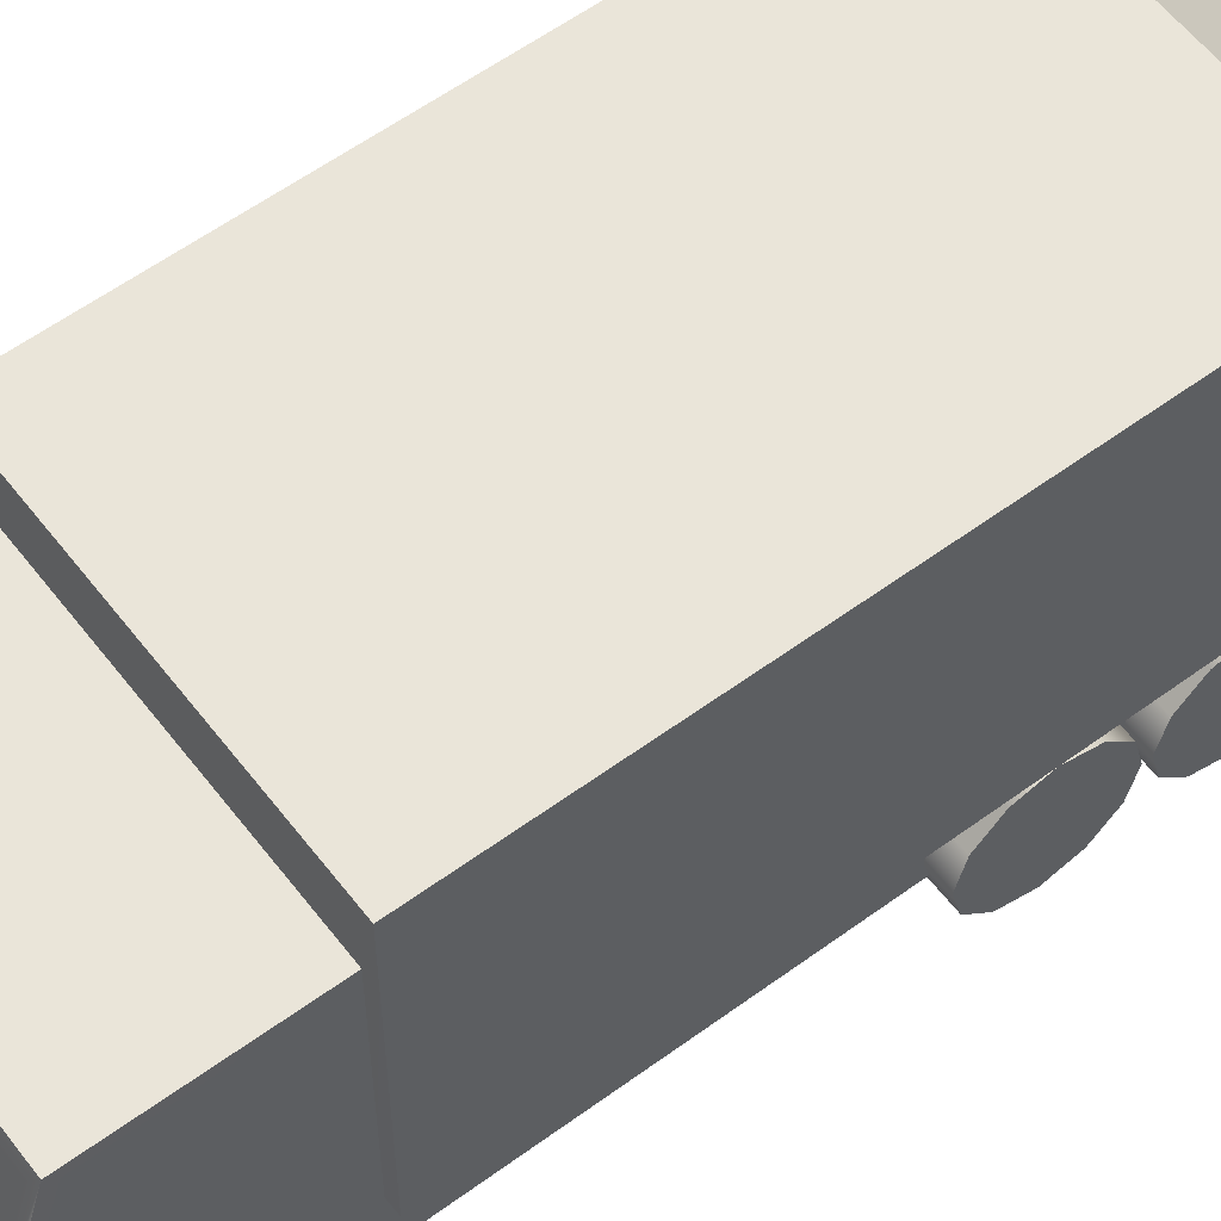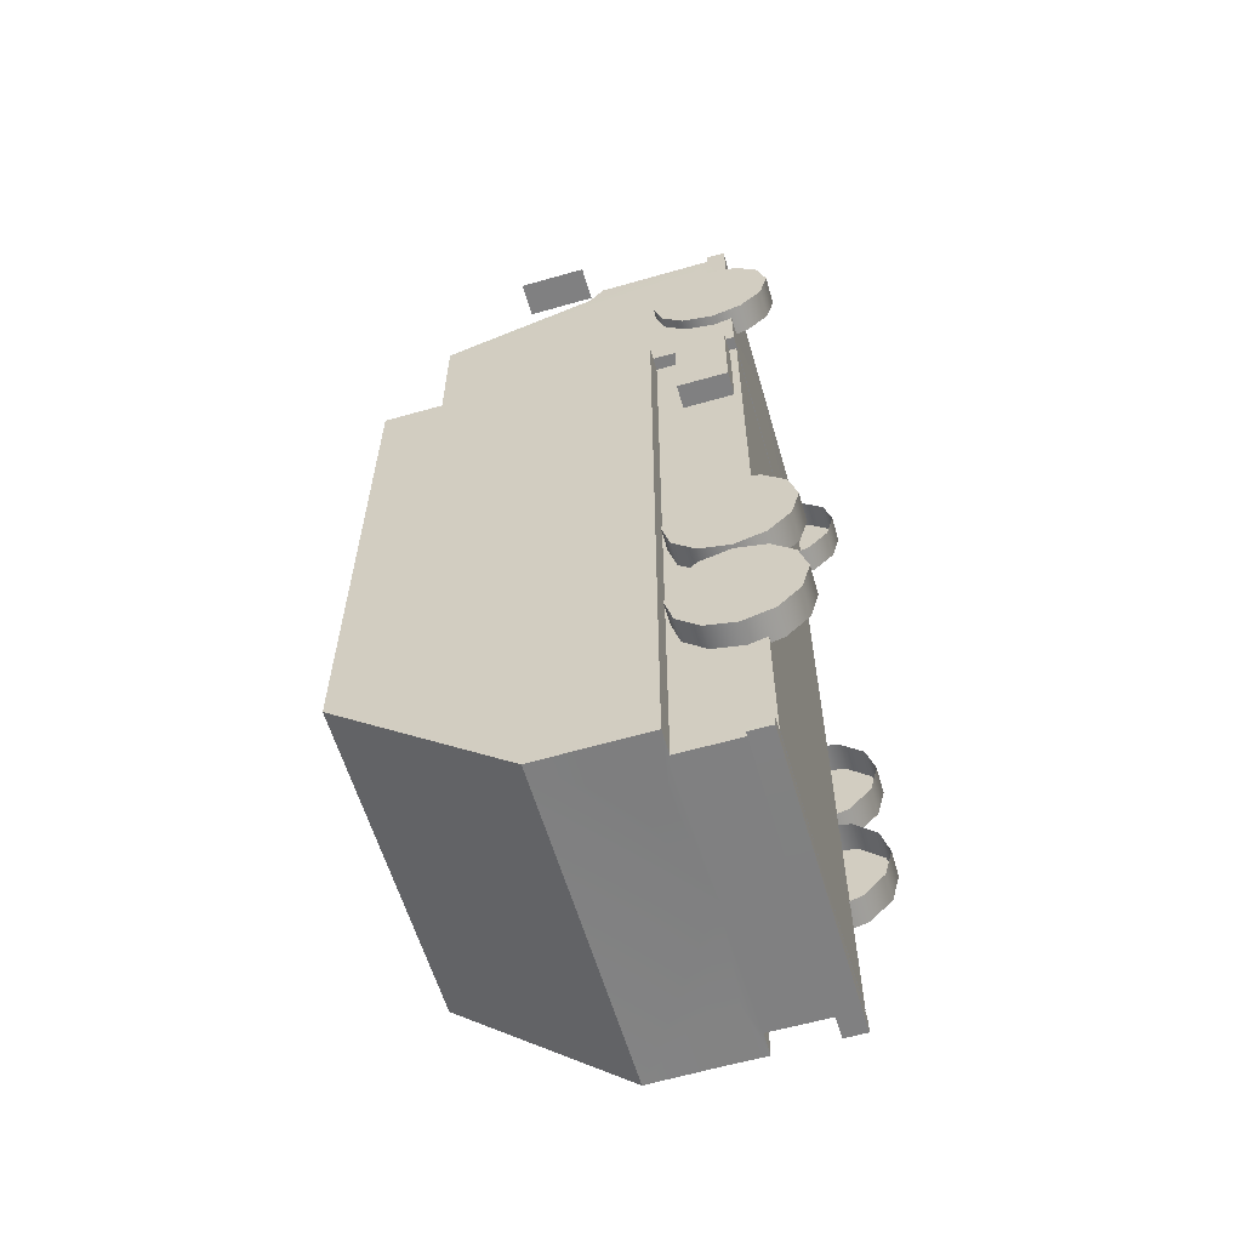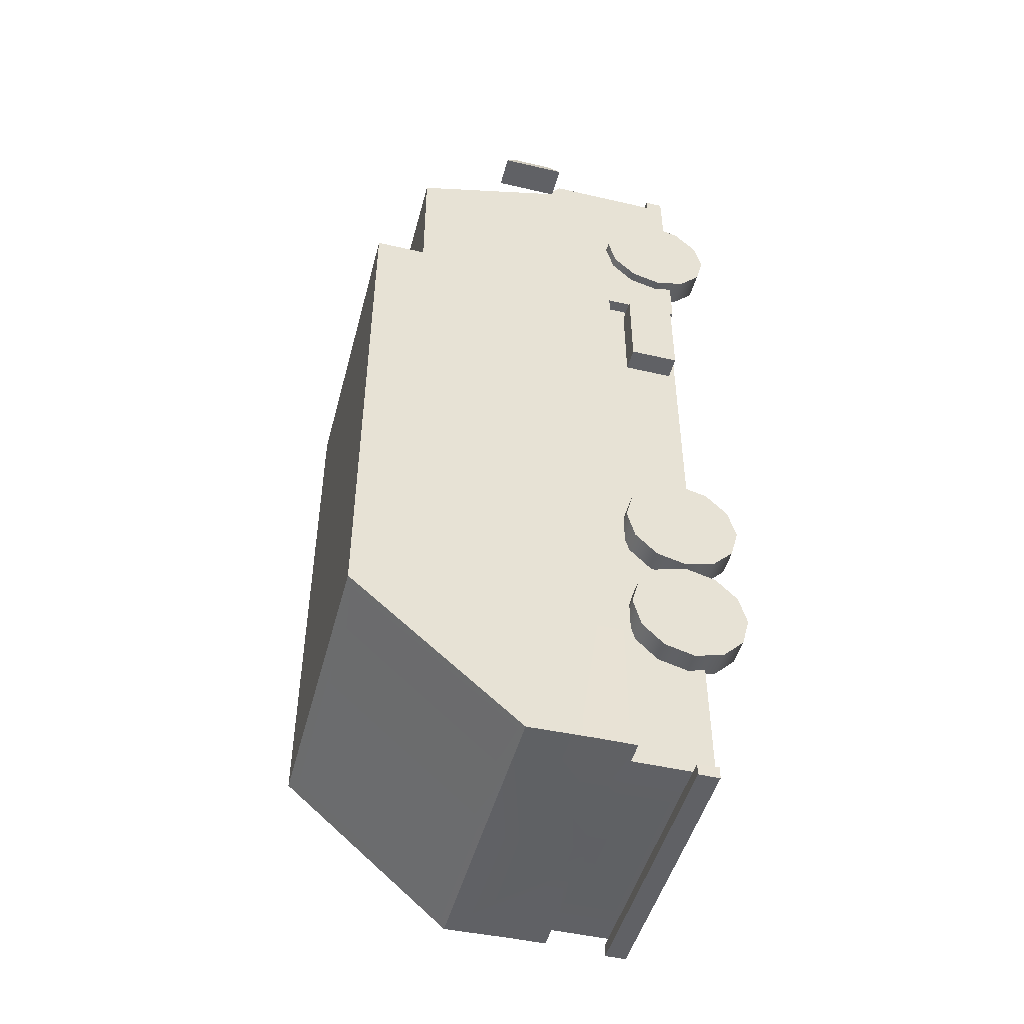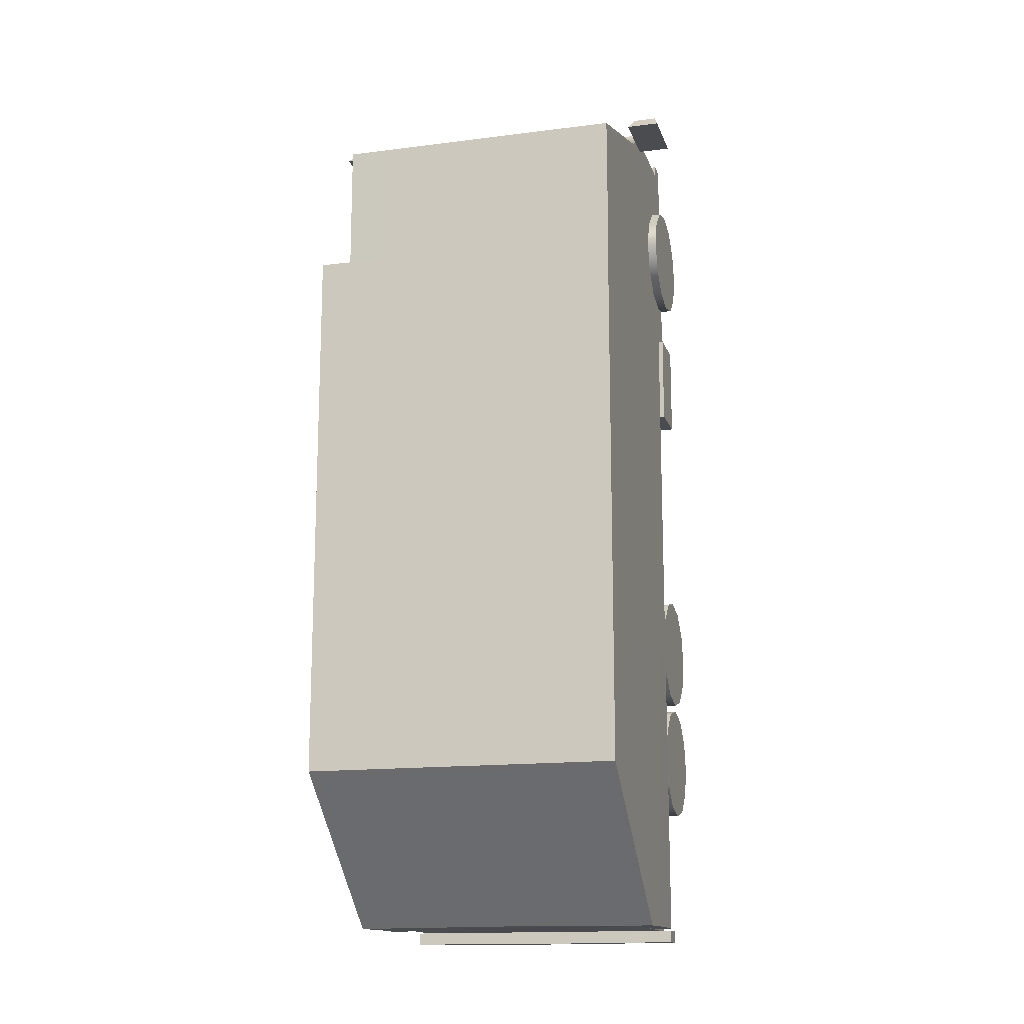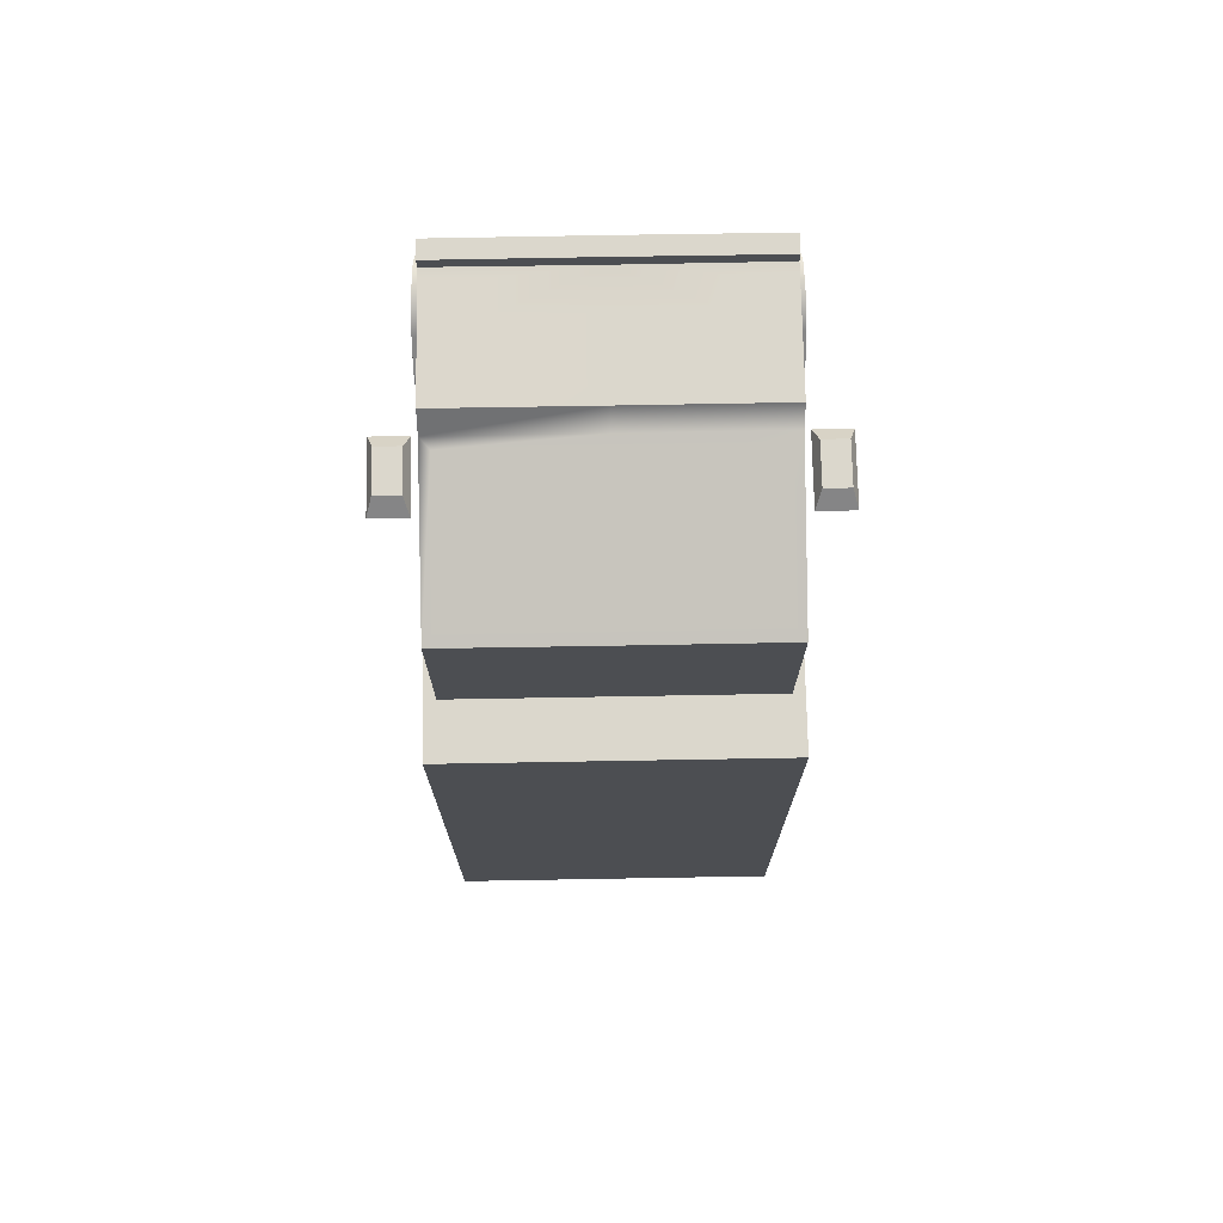
<metadata>
{"format":"obj","ext":"obj","renderer":"f3d","projection":"perspective","resolution":1024,"background":"white","views":[{"elev":58.1,"azim":52.8,"up":"+Y"},{"elev":-60.2,"azim":-73.7,"up":"+Z"},{"elev":-47.7,"azim":-104.7,"up":"+Z"},{"elev":-15.1,"azim":-164.7,"up":"+Z"},{"elev":73.1,"azim":179.0,"up":"+Z"}]}
</metadata>
<code>
o RubbishTruck_mesh_Mesh.005
v -1.192 1.032 3.696
v -1.192 0.8297 3.898
v -1.448 0.8297 3.898
v -1.448 1.032 3.696
v -1.192 0.5537 3.972
v -1.448 0.5537 3.972
v -1.192 0.2778 3.898
v -1.448 0.2778 3.898
v -1.192 0.07578 3.696
v -1.448 0.07578 3.696
v -1.192 0.001842 3.42
v -1.448 0.001842 3.42
v -1.192 0.07578 3.144
v -1.448 0.07578 3.144
v -1.192 0.2778 2.942
v -1.448 0.2778 2.942
v -1.192 0.5537 2.868
v -1.448 0.5537 2.868
v -1.192 0.8297 2.942
v -1.448 0.8297 2.942
v -1.192 1.032 3.144
v -1.448 1.032 3.144
v -1.192 1.106 3.42
v -1.448 1.106 3.42
v -1.448 0.5537 3.42
v -1.192 1.032 -0.815
v -1.192 0.8297 -0.613
v -1.448 0.8297 -0.613
v -1.448 1.032 -0.815
v -1.192 0.5537 -0.5391
v -1.448 0.5537 -0.5391
v -1.192 0.2778 -0.613
v -1.448 0.2778 -0.613
v -1.192 0.07578 -0.815
v -1.448 0.07578 -0.815
v -1.192 0.001841 -1.091
v -1.448 0.001841 -1.091
v -1.192 0.07578 -1.367
v -1.448 0.07578 -1.367
v -1.192 0.2778 -1.569
v -1.448 0.2778 -1.569
v -1.192 0.5537 -1.643
v -1.448 0.5537 -1.643
v -1.192 0.8297 -1.569
v -1.448 0.8297 -1.569
v -1.192 1.032 -1.367
v -1.448 1.032 -1.367
v -1.192 1.106 -1.091
v -1.448 1.106 -1.091
v -1.448 0.5537 -1.091
v -1.192 1.032 -1.982
v -1.192 0.8297 -1.78
v -1.448 0.8297 -1.78
v -1.448 1.032 -1.982
v -1.192 0.5537 -1.706
v -1.448 0.5537 -1.706
v -1.192 0.2778 -1.78
v -1.448 0.2778 -1.78
v -1.192 0.07578 -1.982
v -1.448 0.07578 -1.982
v -1.192 0.001841 -2.258
v -1.448 0.001841 -2.258
v -1.192 0.07578 -2.534
v -1.448 0.07578 -2.534
v -1.192 0.2778 -2.736
v -1.448 0.2778 -2.736
v -1.192 0.5537 -2.81
v -1.448 0.5537 -2.81
v -1.192 0.8297 -2.736
v -1.448 0.8297 -2.736
v -1.192 1.032 -2.534
v -1.448 1.032 -2.534
v -1.192 1.106 -2.258
v -1.448 1.106 -2.258
v -1.448 0.5537 -2.258
v 1.359 0.3923 -3.982
v 1.359 0.5957 -3.982
v 1.357 0.5965 -4.098
v 1.357 0.3968 -4.098
v -0 0.5965 -3.975
v -0 0.5965 -4.103
v -0 0.3968 -4.103
v -0 0.3879 -3.982
v -1.359 0.3923 -3.982
v -1.359 0.5957 -3.982
v -1.357 0.5965 -4.098
v -1.357 0.3968 -4.098
v 1.192 1.032 3.696
v 1.192 0.8297 3.898
v 1.448 0.8297 3.898
v 1.448 1.032 3.696
v 1.192 0.5537 3.972
v 1.448 0.5537 3.972
v 1.192 0.2778 3.898
v 1.448 0.2778 3.898
v 1.192 0.07578 3.696
v 1.448 0.07578 3.696
v 1.192 0.001842 3.42
v 1.448 0.001842 3.42
v 1.192 0.07578 3.144
v 1.448 0.07578 3.144
v 1.192 0.2778 2.942
v 1.448 0.2778 2.942
v 1.192 0.5537 2.868
v 1.448 0.5537 2.868
v 1.192 0.8297 2.942
v 1.448 0.8297 2.942
v 1.192 1.032 3.144
v 1.448 1.032 3.144
v 1.192 1.106 3.42
v 1.448 1.106 3.42
v 1.448 0.5537 3.42
v 1.192 1.032 -0.815
v 1.192 0.8297 -0.613
v 1.448 0.8297 -0.613
v 1.448 1.032 -0.815
v 1.192 0.5537 -0.5391
v 1.448 0.5537 -0.5391
v 1.192 0.2778 -0.613
v 1.448 0.2778 -0.613
v 1.192 0.07578 -0.815
v 1.448 0.07578 -0.815
v 1.192 0.001841 -1.091
v 1.448 0.001841 -1.091
v 1.192 0.07578 -1.367
v 1.448 0.07578 -1.367
v 1.192 0.2778 -1.569
v 1.448 0.2778 -1.569
v 1.192 0.5537 -1.643
v 1.448 0.5537 -1.643
v 1.192 0.8297 -1.569
v 1.448 0.8297 -1.569
v 1.192 1.032 -1.367
v 1.448 1.032 -1.367
v 1.192 1.106 -1.091
v 1.448 1.106 -1.091
v 1.448 0.5537 -1.091
v 1.192 1.032 -1.982
v 1.192 0.8297 -1.78
v 1.448 0.8297 -1.78
v 1.448 1.032 -1.982
v 1.192 0.5537 -1.706
v 1.448 0.5537 -1.706
v 1.192 0.2778 -1.78
v 1.448 0.2778 -1.78
v 1.192 0.07578 -1.982
v 1.448 0.07578 -1.982
v 1.192 0.001841 -2.258
v 1.448 0.001841 -2.258
v 1.192 0.07578 -2.534
v 1.448 0.07578 -2.534
v 1.192 0.2778 -2.736
v 1.448 0.2778 -2.736
v 1.192 0.5537 -2.81
v 1.448 0.5537 -2.81
v 1.192 0.8297 -2.736
v 1.448 0.8297 -2.736
v 1.192 1.032 -2.534
v 1.448 1.032 -2.534
v 1.192 1.106 -2.258
v 1.448 1.106 -2.258
v 1.448 0.5537 -2.258
v -1.722 2.354 4.245
v -1.675 2.23 4.369
v -1.458 2.23 4.369
v -1.411 2.354 4.245
v -1.675 1.865 4.369
v -1.458 1.865 4.369
v -1.722 1.742 4.245
v -1.411 1.742 4.245
v -1.359 0.5606 4.5
v -1.359 0.3883 4.5
v -1.357 0.3927 4.616
v -1.357 0.5614 4.616
v -1.271 1.869 4.29
v 0 1.869 4.29
v 0 3.086 3.921
v -1.271 3.086 3.921
v 0 1.637 4.493
v -1.358 1.638 4.498
v -1.359 0.932 4.5
v -0.8305 0.9317 4.493
v 0 0.9317 4.493
v 0 0.5614 4.62
v 0 0.5614 4.493
v 0 0.3927 4.62
v 0 3.203 3.884
v -1.359 3.201 3.884
v -1.358 1.777 4.321
v 0 1.775 4.318
v -0.8305 0.6482 4.493
v -1.359 0.6421 4.5
v -1.36 2.118 4.049
v -1.36 3.086 3.776
v -1.36 3.086 2.684
v -1.36 2.118 2.684
v -1.36 3.197 2.456
v -1.36 2.118 2.456
v -1.36 0.383 2.456
v -1.36 0.9323 4.221
v -1.36 0.636 4.221
v 0 0.383 2.456
v 0 0.3839 4.174
v 0 3.197 2.456
v 1.722 2.354 4.245
v 1.411 2.354 4.245
v 1.458 2.23 4.369
v 1.675 2.23 4.369
v 1.458 1.865 4.369
v 1.675 1.865 4.369
v 1.411 1.742 4.245
v 1.722 1.742 4.245
v 1.359 0.5606 4.5
v 1.357 0.5614 4.616
v 1.357 0.3927 4.616
v 1.359 0.3883 4.5
v 1.271 1.869 4.29
v 1.271 3.086 3.921
v 1.358 1.638 4.498
v 1.358 1.777 4.321
v 1.359 3.201 3.884
v 0.8305 0.6482 4.493
v 1.359 0.6421 4.5
v 1.359 0.932 4.5
v 0.8305 0.9317 4.493
v 1.36 2.118 4.049
v 1.36 2.118 2.684
v 1.36 3.086 2.684
v 1.36 3.086 3.776
v 1.36 3.197 2.456
v 1.36 2.118 2.456
v 1.36 0.9323 4.221
v 1.36 0.383 2.456
v 1.36 0.636 4.221
v -1.192 0.4525 1.471
v -1.464 0.4525 1.471
v -1.464 0.9155 1.471
v -1.192 0.9155 1.471
v -1.464 0.9155 2.345
v -1.192 0.9155 2.345
v -1.464 0.4525 2.345
v -1.192 0.4525 2.345
v 0.9614 1.236 -3.979
v 0.9614 1.52 -3.979
v 1.463 1.52 -3.986
v 1.463 1.23 -3.986
v 1.464 1.521 -3.726
v 1.464 1.224 -3.726
v 1.463 2.118 -3.997
v -0 2.118 -3.99
v -0 3.699 -2.628
v 1.463 3.699 -2.628
v 0 3.699 2.449
v 1.463 3.699 2.449
v 0 1.145 2.449
v 1.247 1.145 2.453
v 1.463 1.145 2.449
v 1.247 1.145 -2.664
v 1.247 1.145 -3.982
v 1.463 1.145 -3.986
v -0 1.145 -3.982
v 1.247 0.3879 -3.982
v -0 0.3879 -3.982
v 1.247 0.3879 -2.664
v -0 0.3879 -2.664
v 0 0.3879 2.456
v 1.247 0.3879 2.456
v -0.9614 1.236 -3.979
v -1.463 1.23 -3.986
v -1.463 1.52 -3.986
v -0.9614 1.52 -3.979
v -1.464 1.224 -3.726
v -1.464 1.521 -3.726
v -1.463 2.118 -3.997
v -1.463 3.699 -2.628
v -1.463 3.699 2.449
v -1.247 1.145 2.453
v -1.463 1.145 2.449
v -1.247 1.145 -2.664
v -1.463 1.145 -3.986
v -1.247 1.145 -3.982
v -1.247 0.3879 -3.982
v -1.247 0.3879 -2.664
v -1.247 0.3879 2.456
v 1.275 2.219 -3.909
v -0 2.219 -3.903
v -0 3.597 -2.716
v 1.275 3.597 -2.716
v -1.275 2.219 -3.909
v -1.275 3.597 -2.716
f 1 4 3 2
f 2 3 6 5
f 5 6 8 7
f 7 8 10 9
f 9 10 12 11
f 11 12 14 13
f 13 14 16 15
f 15 16 18 17
f 17 18 20 19
f 19 20 22 21
f 21 22 24 23
f 23 24 4 1
f 4 25 3
f 3 25 6
f 6 25 8
f 8 25 10
f 10 25 12
f 12 25 14
f 14 25 16
f 16 25 18
f 18 25 20
f 20 25 22
f 22 25 24
f 24 25 4
f 26 29 28 27
f 27 28 31 30
f 30 31 33 32
f 32 33 35 34
f 34 35 37 36
f 36 37 39 38
f 38 39 41 40
f 40 41 43 42
f 42 43 45 44
f 44 45 47 46
f 46 47 49 48
f 48 49 29 26
f 29 50 28
f 28 50 31
f 31 50 33
f 33 50 35
f 35 50 37
f 37 50 39
f 39 50 41
f 41 50 43
f 43 50 45
f 45 50 47
f 47 50 49
f 49 50 29
f 51 54 53 52
f 52 53 56 55
f 55 56 58 57
f 57 58 60 59
f 59 60 62 61
f 61 62 64 63
f 63 64 66 65
f 65 66 68 67
f 67 68 70 69
f 69 70 72 71
f 71 72 74 73
f 73 74 54 51
f 54 75 53
f 53 75 56
f 56 75 58
f 58 75 60
f 60 75 62
f 62 75 64
f 64 75 66
f 66 75 68
f 68 75 70
f 70 75 72
f 72 75 74
f 74 75 54
f 77 76 79 78
f 81 80 77 78
f 82 81 78 79
f 82 79 76
f 82 76 83
f 85 86 87 84
f 81 86 85 80
f 82 87 86 81
f 82 84 87
f 82 83 84
f 88 89 90 91
f 89 92 93 90
f 92 94 95 93
f 94 96 97 95
f 96 98 99 97
f 98 100 101 99
f 100 102 103 101
f 102 104 105 103
f 104 106 107 105
f 106 108 109 107
f 108 110 111 109
f 110 88 91 111
f 91 90 112
f 90 93 112
f 93 95 112
f 95 97 112
f 97 99 112
f 99 101 112
f 101 103 112
f 103 105 112
f 105 107 112
f 107 109 112
f 109 111 112
f 111 91 112
f 113 114 115 116
f 114 117 118 115
f 117 119 120 118
f 119 121 122 120
f 121 123 124 122
f 123 125 126 124
f 125 127 128 126
f 127 129 130 128
f 129 131 132 130
f 131 133 134 132
f 133 135 136 134
f 135 113 116 136
f 116 115 137
f 115 118 137
f 118 120 137
f 120 122 137
f 122 124 137
f 124 126 137
f 126 128 137
f 128 130 137
f 130 132 137
f 132 134 137
f 134 136 137
f 136 116 137
f 138 139 140 141
f 139 142 143 140
f 142 144 145 143
f 144 146 147 145
f 146 148 149 147
f 148 150 151 149
f 150 152 153 151
f 152 154 155 153
f 154 156 157 155
f 156 158 159 157
f 158 160 161 159
f 160 138 141 161
f 141 140 162
f 140 143 162
f 143 145 162
f 145 147 162
f 147 149 162
f 149 151 162
f 151 153 162
f 153 155 162
f 155 157 162
f 157 159 162
f 159 161 162
f 161 141 162
f 163 164 165 166
f 164 167 168 165
f 167 169 170 168
f 169 163 166 170
f 166 165 168 170
f 169 167 164 163
f 171 172 173 174
f 175 176 177 178
f 179 180 181 182 183
f 184 185 171 174
f 186 184 174 173
f 186 173 172
f 177 187 188 178
f 188 189 175 178
f 190 176 175 189
f 191 182 181 192
f 185 191 192 171
f 193 194 195 196
f 197 198 196 195
f 195 194 188 197
f 193 196 199 200
f 196 198 199
f 189 193 181 180
f 193 200 181
f 200 199 201
f 181 200 201 192
f 192 201 171
f 201 199 172
f 171 201 172
f 194 193 189 188
f 199 202 203
f 172 199 203
f 186 172 203
f 197 188 187 204
f 205 206 207 208
f 208 207 209 210
f 210 209 211 212
f 212 211 206 205
f 206 211 209 207
f 212 205 208 210
f 213 214 215 216
f 217 218 177 176
f 179 219 220 190
f 184 214 213 185
f 186 215 214 184
f 186 216 215
f 177 218 221 187
f 221 218 217 220
f 190 220 217 176
f 222 223 224 225
f 185 213 223 222
f 226 227 228 229
f 230 228 227 231
f 228 230 221 229
f 226 232 233 227
f 227 233 231
f 220 219 224 226
f 226 224 232
f 232 234 233
f 224 223 234 232
f 223 213 234
f 234 216 233
f 213 216 234
f 229 221 220 226
f 233 203 202
f 216 203 233
f 186 203 216
f 230 204 187 221
f 185 183 182 191
f 185 222 225 183
f 190 189 180 179
f 225 224 219 179 183
f 204 198 197
f 231 204 230
f 231 202 204
f 202 199 198
f 202 198 204
f 233 202 231
f 235 236 237 238
f 238 237 239 240
f 240 239 241 242
f 242 241 236 235
f 236 241 239 237
f 243 244 245 246
f 245 247 248 246
f 244 249 245
f 285 286 287 288
f 251 253 254 252
f 253 255 256 254
f 249 252 254
f 249 254 257
f 247 249 257
f 258 259 260
f 261 249 244
f 254 256 257
f 249 261 250
f 261 259 262 263
f 263 262 264 265
f 256 258 260 257
f 264 259 258
f 266 265 264 267
f 264 258 256
f 264 256 267
f 264 262 259
f 266 267 256 255
f 259 243 260
f 257 248 247
f 260 246 248
f 247 245 249
f 261 243 259
f 261 244 243
f 268 269 270 271
f 270 269 272 273
f 271 270 274
f 289 290 287 286
f 251 275 276 253
f 253 276 277 255
f 274 276 275
f 274 278 276
f 273 278 274
f 279 280 281
f 261 271 274
f 276 278 277
f 274 250 261
f 261 263 282 281
f 263 265 283 282
f 277 278 280 279
f 283 279 281
f 266 284 283 265
f 283 277 279
f 283 284 277
f 283 281 282
f 266 255 277 284
f 268 280 269
f 278 273 272
f 280 272 269
f 273 274 270
f 261 281 268
f 261 268 271
f 260 248 257
f 260 243 246
f 281 280 268
f 280 278 272
f 249 250 286 285
f 251 252 288 287
f 252 249 285 288
f 274 275 290 289
f 275 251 287 290
f 250 274 289 286

</code>
